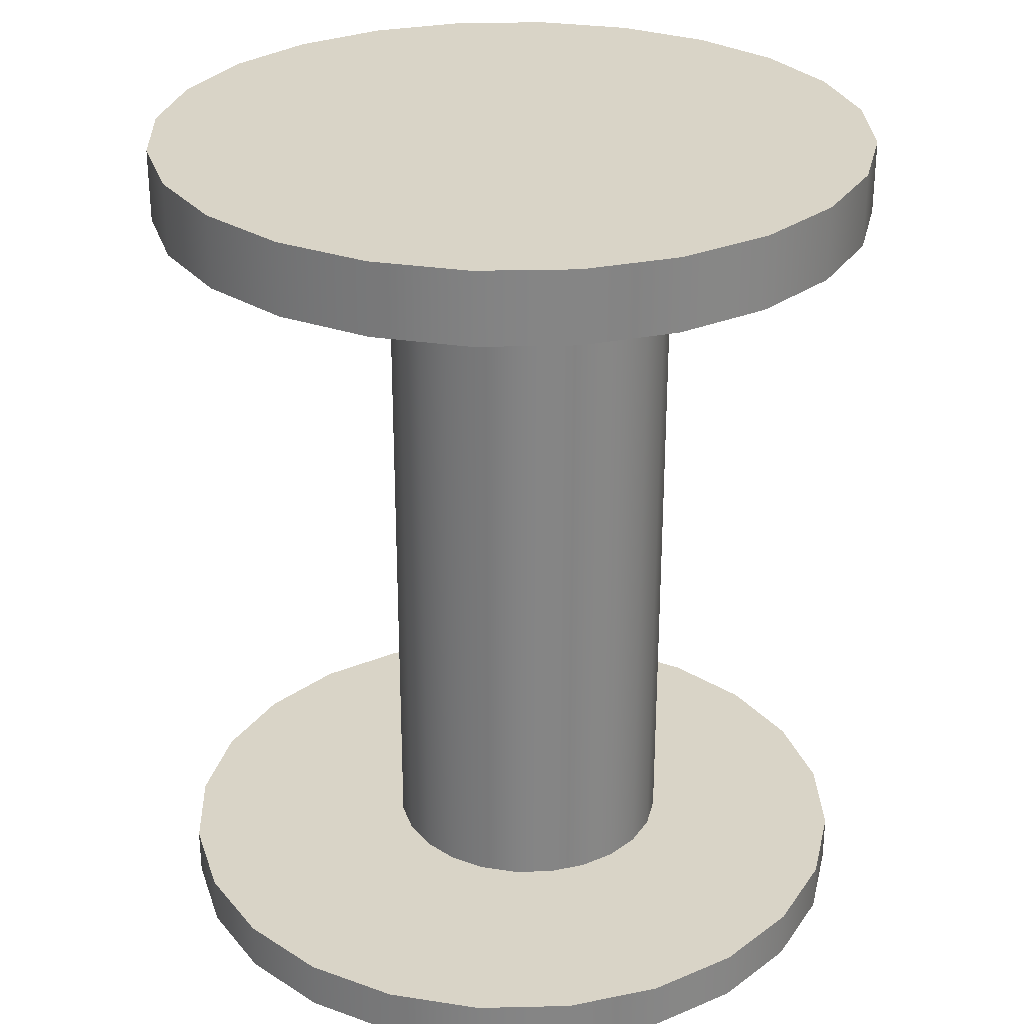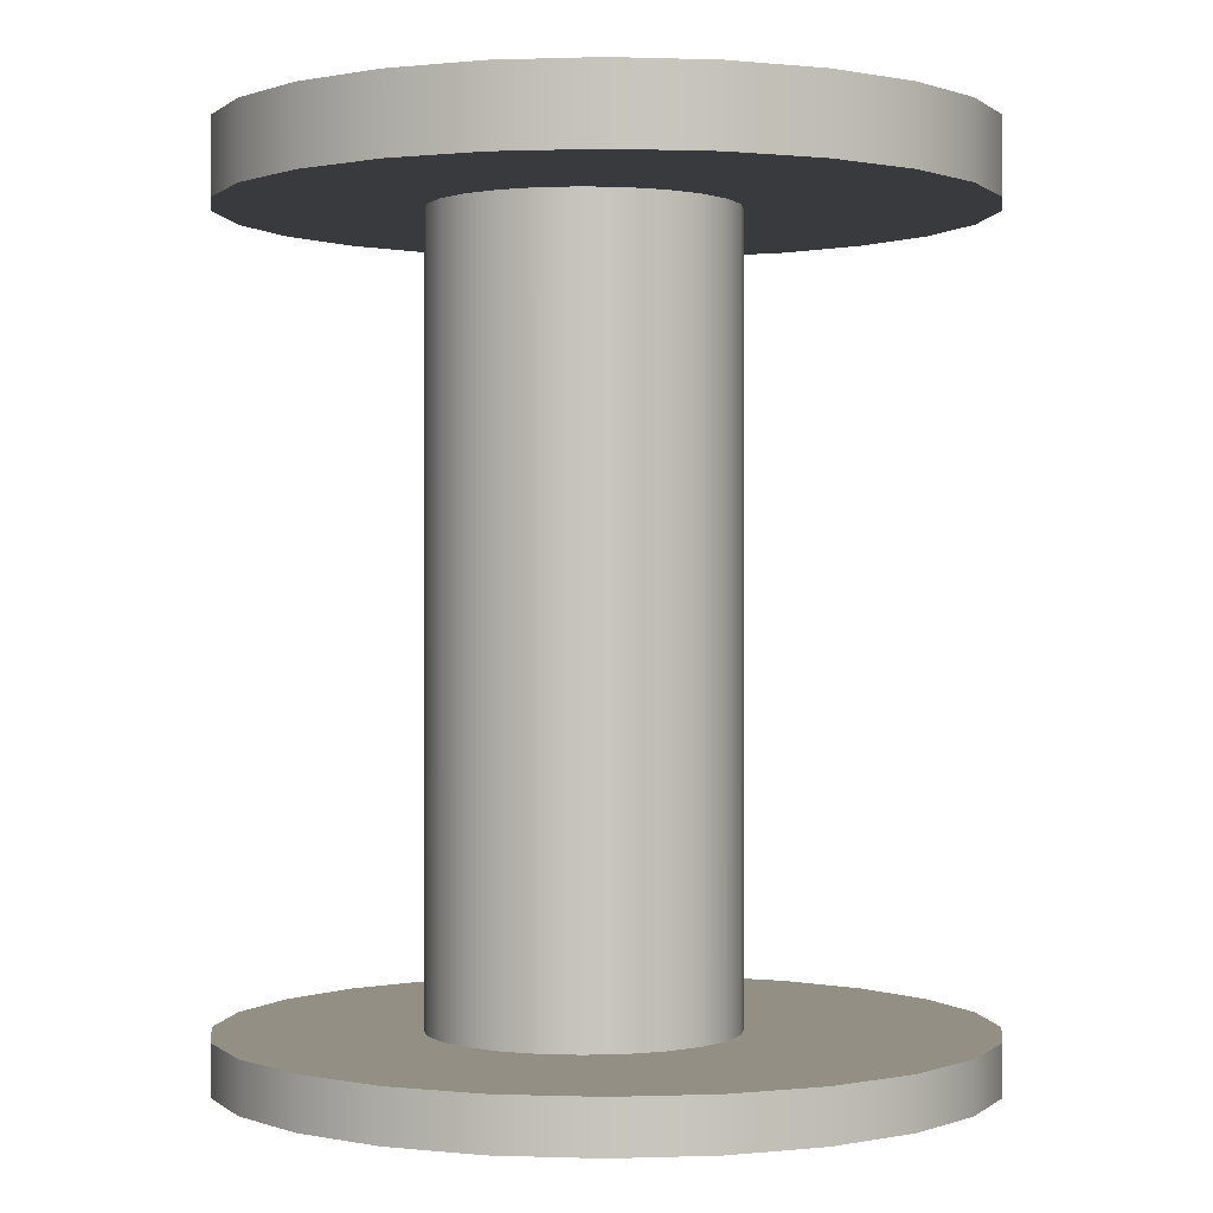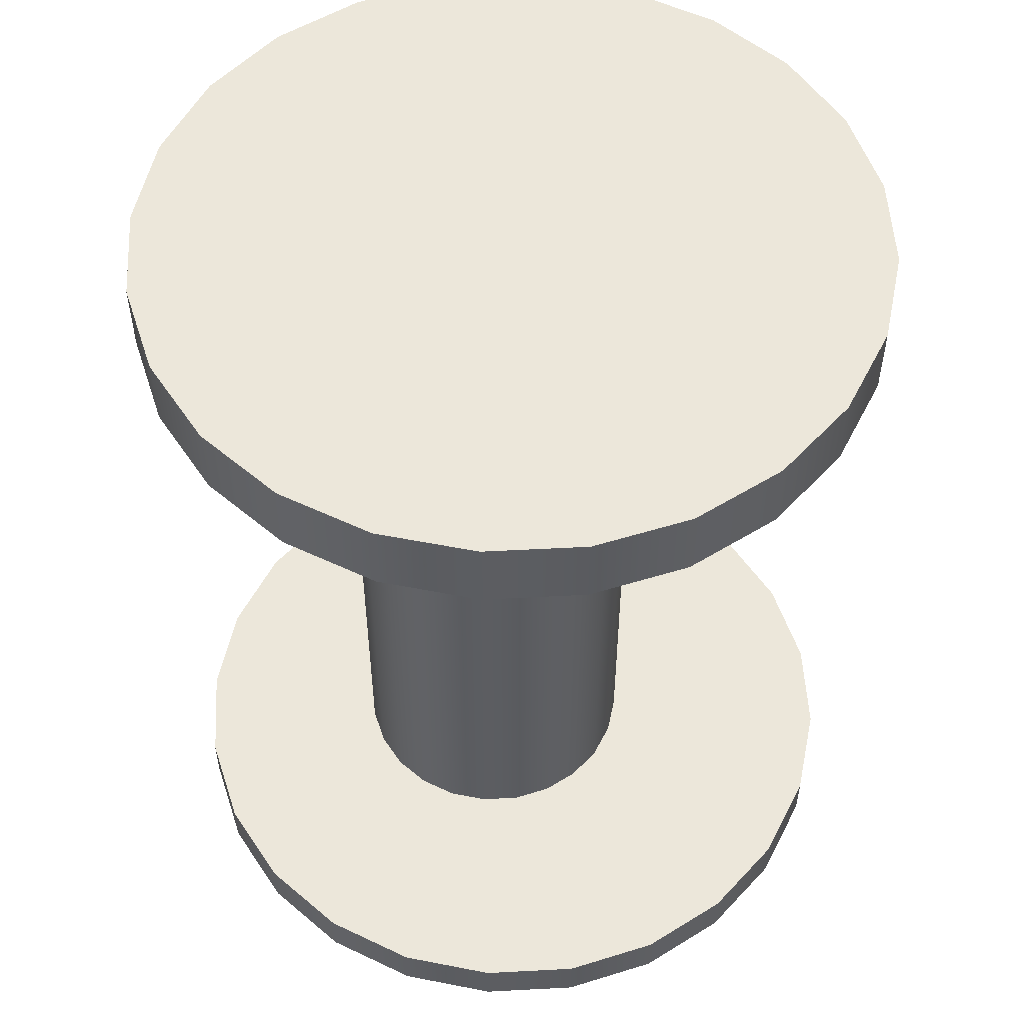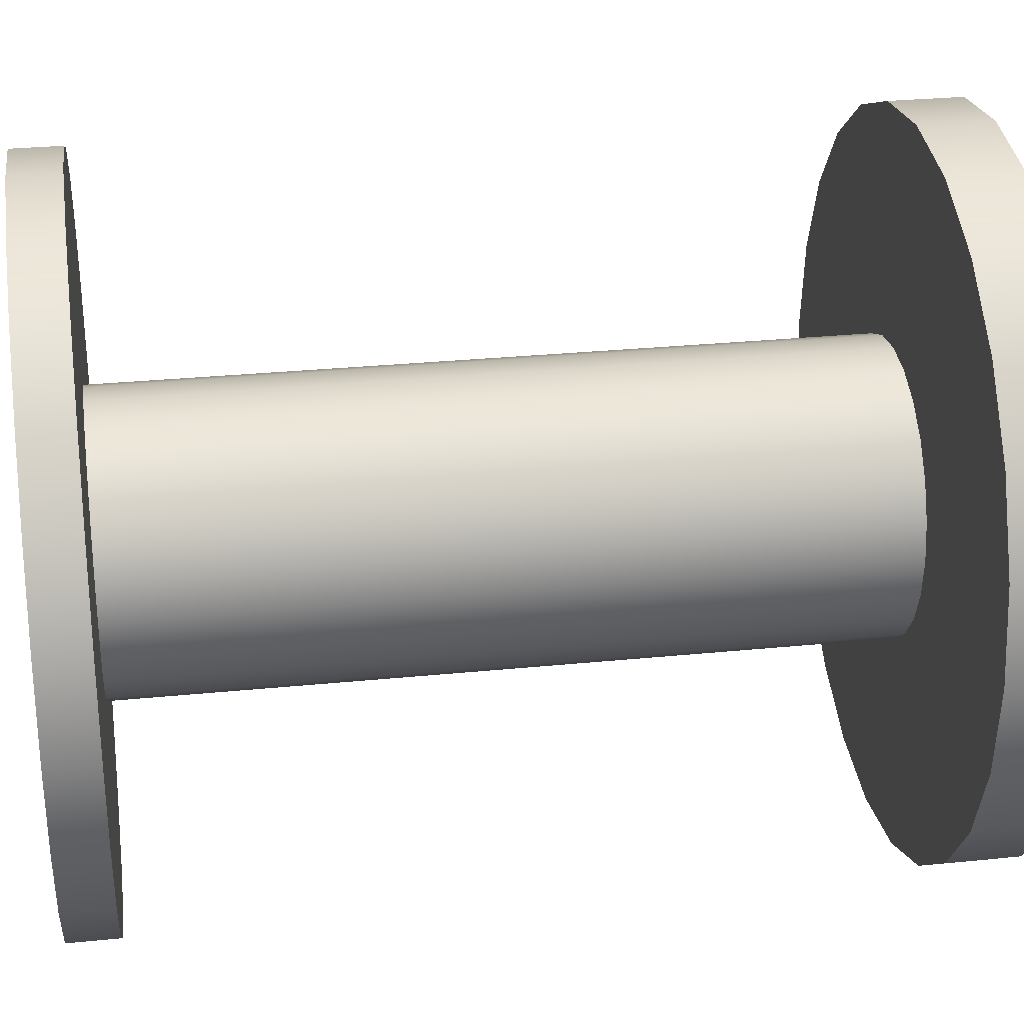
<metadata>
{"format":"obj","ext":"obj","renderer":"f3d","projection":"perspective","resolution":1024,"background":"white","views":[{"elev":28.6,"azim":110.5,"up":"+Y"},{"elev":0.2,"azim":-59.9,"up":"+Y"},{"elev":53.7,"azim":-10.7,"up":"+Y"},{"elev":29.1,"azim":81.5,"up":"+Z"}]}
</metadata>
<code>
o Plinth_foot2/Plinth_foot/mesh19/mesh19-geometry#mesh19-geometry
v 0.3313 -0.9257 0.04287
v 0.3374 -0.9308 0.05076
v 0.3313 -0.9308 0.04287
v 0.3374 -0.9257 0.05076
v 0.2714 -0.9308 0.05076
v 0.3234 -0.9308 0.03682
v 0.2714 -0.9257 0.05076
v 0.3412 -0.9308 0.05995
v 0.2774 -0.9308 0.04287
v 0.3022 -0.9308 0.05315
v 0.3234 -0.9257 0.03682
v 0.2853 -0.9308 0.03682
v 0.2774 -0.9257 0.04287
v 0.3022 -0.9257 0.05315
v 0.3412 -0.9257 0.05995
v 0.3062 -0.9308 0.05368
v 0.2983 -0.9308 0.05368
v 0.3142 -0.9308 0.03301
v 0.2983 -0.9257 0.05368
v 0.3062 -0.9257 0.05368
v 0.3425 -0.9308 0.06981
v 0.3099 -0.9308 0.05522
v 0.2853 -0.9257 0.03682
v 0.2676 -0.9257 0.05995
v 0.2676 -0.9308 0.05995
v 0.3142 -0.9257 0.03301
v 0.2945 -0.9308 0.03301
v 0.3022 -0.847 0.05315
v 0.3062 -0.847 0.05368
v 0.3099 -0.9257 0.05522
v 0.3425 -0.9257 0.06981
v 0.3156 -0.9308 0.06085
v 0.3131 -0.9308 0.05766
v 0.2945 -0.9257 0.03301
v 0.2945 -0.9308 0.05522
v 0.3044 -0.9308 0.03171
v 0.2945 -0.9257 0.05522
v 0.2983 -0.847 0.05368
v 0.3099 -0.847 0.05522
v 0.3131 -0.9257 0.05766
v 0.3156 -0.9257 0.06085
v 0.3412 -0.9308 0.07967
v 0.3171 -0.9308 0.06456
v 0.2663 -0.9257 0.06981
v 0.2914 -0.9308 0.05766
v 0.3044 -0.9257 0.03171
v 0.2914 -0.9257 0.05766
v 0.2714 -0.847 0.05076
v 0.3374 -0.847 0.05076
v 0.3412 -0.847 0.05995
v 0.3131 -0.847 0.05766
v 0.3171 -0.9257 0.06456
v 0.3412 -0.9257 0.07967
v 0.3171 -0.9308 0.07253
v 0.3176 -0.9308 0.06854
v 0.2663 -0.9308 0.06981
v 0.2889 -0.9257 0.06085
v 0.2889 -0.9308 0.06085
v 0.2945 -0.847 0.05522
v 0.2676 -0.847 0.05995
v 0.2874 -0.9257 0.06456
v 0.3156 -0.847 0.06085
v 0.3176 -0.9257 0.06854
v 0.3171 -0.9257 0.07253
v 0.3374 -0.9308 0.08886
v 0.3156 -0.9308 0.07624
v 0.2676 -0.9257 0.07967
v 0.2889 -0.847 0.06085
v 0.2914 -0.847 0.05766
v 0.3313 -0.847 0.04287
v 0.2676 -0.8394 0.05995
v 0.3374 -0.8394 0.05076
v 0.2868 -0.9257 0.06854
v 0.3171 -0.847 0.06456
v 0.3156 -0.9257 0.07624
v 0.3374 -0.9257 0.08886
v 0.3099 -0.9308 0.08188
v 0.3131 -0.9308 0.07943
v 0.2874 -0.9308 0.06456
v 0.2676 -0.9308 0.07967
v 0.2874 -0.9257 0.07253
v 0.2874 -0.847 0.06456
v 0.2774 -0.847 0.04287
v 0.3313 -0.8394 0.04287
v 0.2714 -0.8394 0.05076
v 0.2663 -0.8394 0.06981
v 0.3412 -0.8394 0.05995
v 0.3425 -0.847 0.06981
v 0.2868 -0.847 0.06854
v 0.3176 -0.847 0.06854
v 0.3171 -0.847 0.07253
v 0.2889 -0.9257 0.07624
v 0.3131 -0.9257 0.07943
v 0.3099 -0.9257 0.08188
v 0.3313 -0.9308 0.09675
v 0.3062 -0.9308 0.08341
v 0.2868 -0.9308 0.06854
v 0.2874 -0.9308 0.07253
v 0.2714 -0.9257 0.08886
v 0.2663 -0.847 0.06981
v 0.2853 -0.847 0.03682
v 0.3234 -0.847 0.03682
v 0.2874 -0.847 0.07253
v 0.3156 -0.847 0.07624
v 0.2914 -0.9257 0.07943
v 0.3062 -0.9257 0.08341
v 0.3313 -0.9257 0.09675
v 0.2774 -0.9308 0.09675
v 0.3022 -0.9308 0.08394
v 0.2889 -0.9308 0.07624
v 0.2714 -0.9308 0.08886
v 0.2945 -0.9257 0.08188
v 0.2889 -0.847 0.07624
v 0.2853 -0.8394 0.03682
v 0.2774 -0.8394 0.04287
v 0.3234 -0.8394 0.03682
v 0.2676 -0.8394 0.07967
v 0.3425 -0.8394 0.06981
v 0.3412 -0.847 0.07967
v 0.2914 -0.847 0.07943
v 0.3131 -0.847 0.07943
v 0.3099 -0.847 0.08188
v 0.2983 -0.9257 0.08341
v 0.3062 -0.847 0.08341
v 0.3022 -0.9257 0.08394
v 0.2774 -0.9257 0.09675
v 0.3234 -0.9257 0.1028
v 0.3234 -0.9308 0.1028
v 0.2914 -0.9308 0.07943
v 0.2945 -0.9308 0.08188
v 0.3142 -0.847 0.03301
v 0.2945 -0.8394 0.03301
v 0.2676 -0.847 0.07967
v 0.3022 -0.847 0.08394
v 0.2853 -0.9257 0.1028
v 0.2853 -0.9308 0.1028
v 0.2983 -0.9308 0.08341
v 0.2945 -0.847 0.08188
v 0.2945 -0.847 0.03301
v 0.3142 -0.8394 0.03301
v 0.2714 -0.8394 0.08886
v 0.3412 -0.8394 0.07967
v 0.3374 -0.847 0.08886
v 0.2983 -0.847 0.08341
v 0.3142 -0.9257 0.1066
v 0.2945 -0.9257 0.1066
v 0.2945 -0.9308 0.1066
v 0.3044 -0.847 0.03171
v 0.3044 -0.8394 0.03171
v 0.2714 -0.847 0.08886
v 0.3142 -0.9308 0.1066
v 0.2774 -0.8394 0.09675
v 0.3374 -0.8394 0.08886
v 0.2774 -0.847 0.09675
v 0.3044 -0.9257 0.1079
v 0.3044 -0.9308 0.1079
v 0.3313 -0.847 0.09675
v 0.2853 -0.847 0.1028
v 0.3313 -0.8394 0.09675
v 0.3234 -0.847 0.1028
v 0.2853 -0.8394 0.1028
v 0.3234 -0.8394 0.1028
v 0.2945 -0.847 0.1066
v 0.3142 -0.8394 0.1066
v 0.2945 -0.8394 0.1066
v 0.3142 -0.847 0.1066
v 0.3044 -0.847 0.1079
v 0.3044 -0.8394 0.1079
f 1 2 3
f 2 1 4
f 3 2 1
f 4 1 2
f 5 3 2
f 2 3 5
f 6 1 3
f 3 1 6
f 1 7 4
f 4 7 1
f 4 8 2
f 2 8 4
f 9 3 5
f 5 3 9
f 5 2 10
f 10 2 5
f 1 6 11
f 11 6 1
f 12 6 3
f 3 6 12
f 1 13 7
f 7 13 1
f 4 7 14
f 14 7 4
f 8 4 15
f 15 4 8
f 16 2 8
f 8 2 16
f 12 3 9
f 9 3 12
f 7 9 5
f 5 9 7
f 2 16 10
f 10 16 2
f 5 10 17
f 17 10 5
f 18 11 6
f 6 11 18
f 11 13 1
f 1 13 11
f 12 18 6
f 6 18 12
f 9 7 13
f 13 7 9
f 14 7 19
f 19 7 14
f 20 4 14
f 14 4 20
f 4 20 15
f 15 20 4
f 15 21 8
f 8 21 15
f 16 8 22
f 22 8 16
f 9 23 12
f 12 23 9
f 5 24 7
f 7 24 5
f 5 17 25
f 25 17 5
f 11 18 26
f 26 18 11
f 11 23 13
f 13 23 11
f 27 18 12
f 12 18 27
f 23 9 13
f 13 9 23
f 19 7 24
f 24 7 19
f 19 28 14
f 14 28 19
f 19 20 14
f 14 20 19
f 14 29 20
f 20 29 14
f 15 20 30
f 30 20 15
f 21 15 31
f 31 15 21
f 32 8 21
f 21 8 32
f 22 8 33
f 33 8 22
f 34 12 23
f 23 12 34
f 24 5 25
f 25 5 24
f 25 17 35
f 35 17 25
f 36 26 18
f 18 26 36
f 26 23 11
f 11 23 26
f 18 27 36
f 36 27 18
f 12 34 27
f 27 34 12
f 19 24 37
f 37 24 19
f 28 19 38
f 38 19 28
f 29 14 28
f 28 14 29
f 20 19 37
f 37 19 20
f 39 20 29
f 29 20 39
f 20 39 30
f 30 39 20
f 20 37 30
f 30 37 20
f 15 30 40
f 40 30 15
f 15 41 31
f 31 41 15
f 31 42 21
f 21 42 31
f 33 8 32
f 32 8 33
f 32 21 43
f 43 21 32
f 26 34 23
f 23 34 26
f 25 44 24
f 24 44 25
f 25 35 45
f 45 35 25
f 26 36 46
f 46 36 26
f 27 46 36
f 36 46 27
f 46 27 34
f 34 27 46
f 37 24 47
f 47 24 37
f 37 38 19
f 19 38 37
f 48 28 38
f 38 28 48
f 49 29 28
f 28 29 49
f 29 50 39
f 39 50 29
f 51 30 39
f 39 30 51
f 30 37 47
f 47 37 30
f 30 51 40
f 40 51 30
f 30 47 40
f 40 47 30
f 15 40 41
f 41 40 15
f 31 41 52
f 52 41 31
f 42 31 53
f 53 31 42
f 54 21 42
f 42 21 54
f 43 21 55
f 55 21 43
f 34 26 46
f 46 26 34
f 44 25 56
f 56 25 44
f 57 24 44
f 44 24 57
f 25 45 58
f 58 45 25
f 47 24 57
f 57 24 47
f 47 59 37
f 37 59 47
f 38 37 59
f 59 37 38
f 48 49 28
f 28 49 48
f 48 38 60
f 60 38 48
f 29 49 50
f 50 49 29
f 39 50 51
f 51 50 39
f 51 41 40
f 40 41 51
f 40 47 57
f 57 47 40
f 40 57 41
f 41 57 40
f 41 61 52
f 52 61 41
f 62 52 41
f 41 52 62
f 31 52 63
f 63 52 31
f 31 64 53
f 53 64 31
f 53 65 42
f 42 65 53
f 55 21 54
f 54 21 55
f 54 42 66
f 66 42 54
f 25 58 56
f 56 58 25
f 56 67 44
f 44 67 56
f 57 44 61
f 61 44 57
f 68 47 57
f 57 47 68
f 59 47 69
f 69 47 59
f 60 38 59
f 59 38 60
f 48 70 49
f 49 70 48
f 71 48 60
f 60 48 71
f 72 50 49
f 49 50 72
f 51 50 62
f 62 50 51
f 41 51 62
f 62 51 41
f 41 57 61
f 61 57 41
f 52 61 73
f 73 61 52
f 52 62 74
f 74 62 52
f 74 63 52
f 52 63 74
f 52 73 63
f 63 73 52
f 31 63 64
f 64 63 31
f 53 64 75
f 75 64 53
f 65 53 76
f 76 53 65
f 77 42 65
f 65 42 77
f 66 42 78
f 78 42 66
f 56 58 79
f 79 58 56
f 67 56 80
f 80 56 67
f 81 44 67
f 67 44 81
f 61 44 73
f 73 44 61
f 82 57 61
f 61 57 82
f 47 68 69
f 69 68 47
f 57 82 68
f 68 82 57
f 60 59 69
f 69 59 60
f 83 70 48
f 48 70 83
f 84 49 70
f 70 49 84
f 48 71 85
f 85 71 48
f 60 86 71
f 71 86 60
f 50 72 87
f 87 72 50
f 49 84 72
f 72 84 49
f 62 50 88
f 88 50 62
f 89 61 73
f 73 61 89
f 62 88 74
f 74 88 62
f 63 74 90
f 90 74 63
f 63 73 81
f 81 73 63
f 90 64 63
f 63 64 90
f 63 81 64
f 64 81 63
f 91 75 64
f 64 75 91
f 64 92 75
f 75 92 64
f 53 75 93
f 93 75 53
f 53 94 76
f 76 94 53
f 76 95 65
f 65 95 76
f 78 42 77
f 77 42 78
f 77 65 96
f 96 65 77
f 56 79 97
f 97 79 56
f 56 98 80
f 80 98 56
f 80 99 67
f 67 99 80
f 73 44 81
f 81 44 73
f 81 67 92
f 92 67 81
f 61 89 82
f 82 89 61
f 60 69 68
f 68 69 60
f 100 68 82
f 82 68 100
f 101 70 83
f 83 70 101
f 85 83 48
f 48 83 85
f 102 84 70
f 70 84 102
f 72 85 71
f 71 85 72
f 86 60 100
f 100 60 86
f 87 71 86
f 86 71 87
f 72 71 87
f 87 71 72
f 87 88 50
f 50 88 87
f 84 85 72
f 72 85 84
f 73 103 89
f 89 103 73
f 74 88 90
f 90 88 74
f 103 73 81
f 81 73 103
f 64 90 91
f 91 90 64
f 64 81 92
f 92 81 64
f 75 91 104
f 104 91 75
f 75 92 105
f 105 92 75
f 104 93 75
f 75 93 104
f 75 105 93
f 93 105 75
f 53 93 94
f 94 93 53
f 76 94 106
f 106 94 76
f 95 76 107
f 107 76 95
f 108 65 95
f 95 65 108
f 96 65 109
f 109 65 96
f 56 97 98
f 98 97 56
f 80 98 110
f 110 98 80
f 99 80 111
f 111 80 99
f 112 67 99
f 99 67 112
f 92 67 105
f 105 67 92
f 113 81 92
f 92 81 113
f 100 82 89
f 89 82 100
f 60 68 100
f 100 68 60
f 101 102 70
f 70 102 101
f 83 114 101
f 101 114 83
f 83 85 115
f 115 85 83
f 84 102 116
f 116 102 84
f 100 117 86
f 86 117 100
f 87 86 118
f 118 86 87
f 88 87 118
f 118 87 88
f 84 115 85
f 85 115 84
f 100 89 103
f 103 89 100
f 90 88 91
f 91 88 90
f 81 113 103
f 103 113 81
f 91 119 104
f 104 119 91
f 120 92 105
f 105 92 120
f 93 104 121
f 121 104 93
f 93 105 112
f 112 105 93
f 93 122 94
f 94 122 93
f 93 112 94
f 94 112 93
f 94 123 106
f 106 123 94
f 94 124 106
f 106 124 94
f 76 106 125
f 125 106 76
f 76 126 107
f 107 126 76
f 127 95 107
f 107 95 127
f 111 65 108
f 108 65 111
f 108 95 128
f 128 95 108
f 109 65 111
f 111 65 109
f 80 110 129
f 129 110 80
f 80 130 111
f 111 130 80
f 111 126 99
f 99 126 111
f 105 67 112
f 112 67 105
f 112 99 123
f 123 99 112
f 92 120 113
f 113 120 92
f 101 131 102
f 102 131 101
f 114 83 115
f 115 83 114
f 132 101 114
f 114 101 132
f 131 116 102
f 102 116 131
f 116 115 84
f 84 115 116
f 117 100 133
f 133 100 117
f 118 86 117
f 117 86 118
f 118 119 88
f 88 119 118
f 100 103 133
f 133 103 100
f 91 88 119
f 119 88 91
f 133 103 113
f 113 103 133
f 104 119 121
f 121 119 104
f 112 120 105
f 105 120 112
f 122 93 121
f 121 93 122
f 124 94 122
f 122 94 124
f 94 112 123
f 123 112 94
f 106 123 125
f 125 123 106
f 134 106 124
f 124 106 134
f 106 134 125
f 125 134 106
f 76 125 99
f 99 125 76
f 76 99 126
f 126 99 76
f 107 126 135
f 135 126 107
f 95 127 128
f 128 127 95
f 107 135 127
f 127 135 107
f 126 111 108
f 108 111 126
f 108 128 136
f 136 128 108
f 111 137 109
f 109 137 111
f 80 129 130
f 130 129 80
f 111 130 137
f 137 130 111
f 123 99 125
f 125 99 123
f 123 138 112
f 112 138 123
f 133 113 120
f 120 113 133
f 139 131 101
f 101 131 139
f 116 114 115
f 115 114 116
f 101 132 139
f 139 132 101
f 140 132 114
f 114 132 140
f 116 131 140
f 140 131 116
f 133 141 117
f 117 141 133
f 118 117 142
f 142 117 118
f 119 118 142
f 142 118 119
f 121 119 122
f 122 119 121
f 120 112 138
f 138 112 120
f 122 143 124
f 124 143 122
f 125 144 123
f 123 144 125
f 124 143 134
f 134 143 124
f 144 125 134
f 134 125 144
f 126 136 135
f 135 136 126
f 145 128 127
f 127 128 145
f 127 135 146
f 146 135 127
f 136 126 108
f 108 126 136
f 136 128 147
f 147 128 136
f 138 123 144
f 144 123 138
f 133 120 138
f 138 120 133
f 131 139 148
f 148 139 131
f 140 114 116
f 116 114 140
f 149 139 132
f 132 139 149
f 132 140 149
f 149 140 132
f 148 140 131
f 131 140 148
f 141 133 150
f 150 133 141
f 142 117 141
f 141 117 142
f 142 143 119
f 119 143 142
f 122 119 143
f 143 119 122
f 134 143 150
f 150 143 134
f 150 144 134
f 134 144 150
f 147 135 136
f 136 135 147
f 128 145 151
f 151 145 128
f 127 146 145
f 145 146 127
f 135 147 146
f 146 147 135
f 147 128 151
f 151 128 147
f 150 138 144
f 144 138 150
f 133 138 150
f 150 138 133
f 139 149 148
f 148 149 139
f 140 148 149
f 149 148 140
f 150 152 141
f 141 152 150
f 142 141 153
f 153 141 142
f 143 142 153
f 153 142 143
f 150 143 154
f 154 143 150
f 155 151 145
f 145 151 155
f 145 146 155
f 155 146 145
f 156 146 147
f 147 146 156
f 147 151 156
f 156 151 147
f 152 150 154
f 154 150 152
f 153 141 152
f 152 141 153
f 153 157 143
f 143 157 153
f 154 143 157
f 157 143 154
f 151 155 156
f 156 155 151
f 146 156 155
f 155 156 146
f 158 152 154
f 154 152 158
f 153 152 159
f 159 152 153
f 157 153 159
f 159 153 157
f 154 157 160
f 160 157 154
f 152 158 161
f 161 158 152
f 154 160 158
f 158 160 154
f 159 152 161
f 161 152 159
f 162 157 159
f 159 157 162
f 157 162 160
f 160 162 157
f 163 161 158
f 158 161 163
f 158 160 163
f 163 160 158
f 159 161 162
f 162 161 159
f 164 160 162
f 162 160 164
f 161 163 165
f 165 163 161
f 163 160 166
f 166 160 163
f 162 161 165
f 165 161 162
f 160 164 166
f 166 164 160
f 162 165 164
f 164 165 162
f 167 165 163
f 163 165 167
f 163 166 167
f 167 166 163
f 168 166 164
f 164 166 168
f 164 165 168
f 168 165 164
f 165 167 168
f 168 167 165
f 166 168 167
f 167 168 166

</code>
